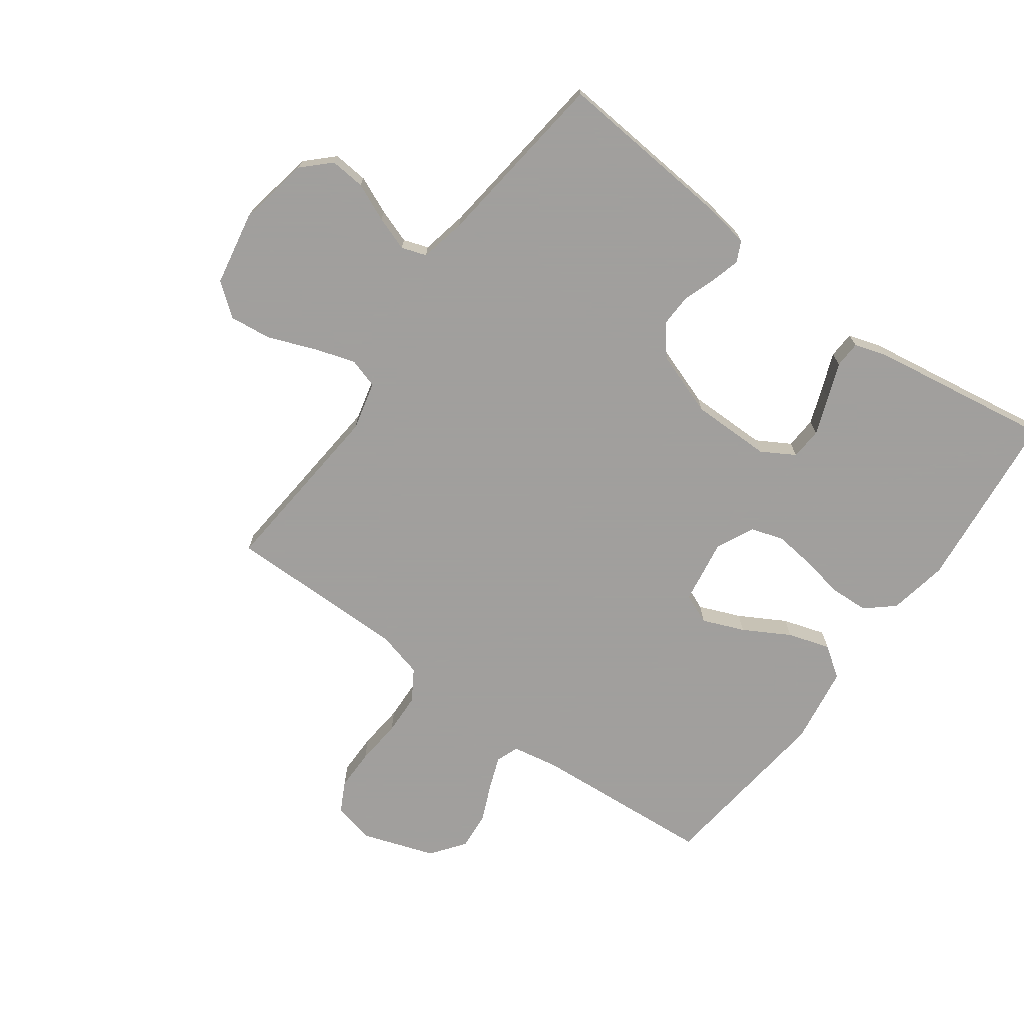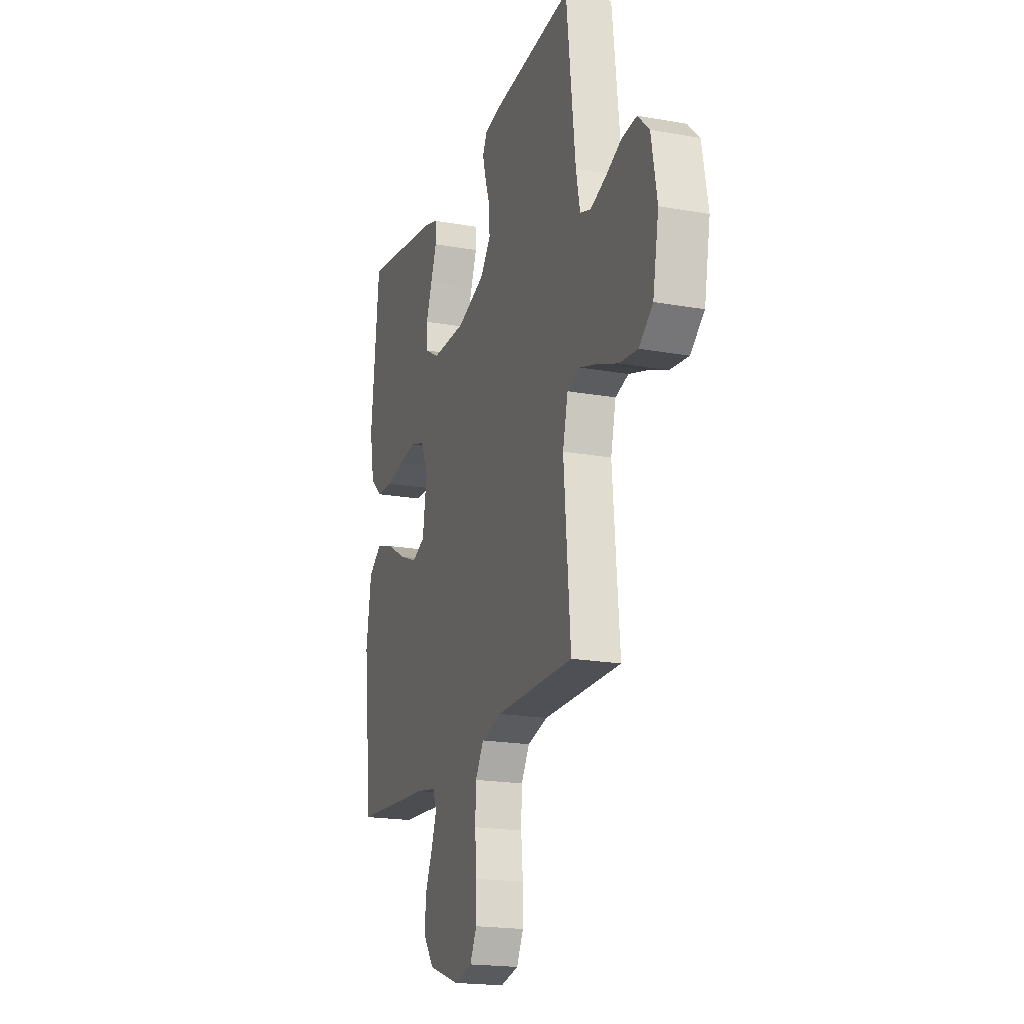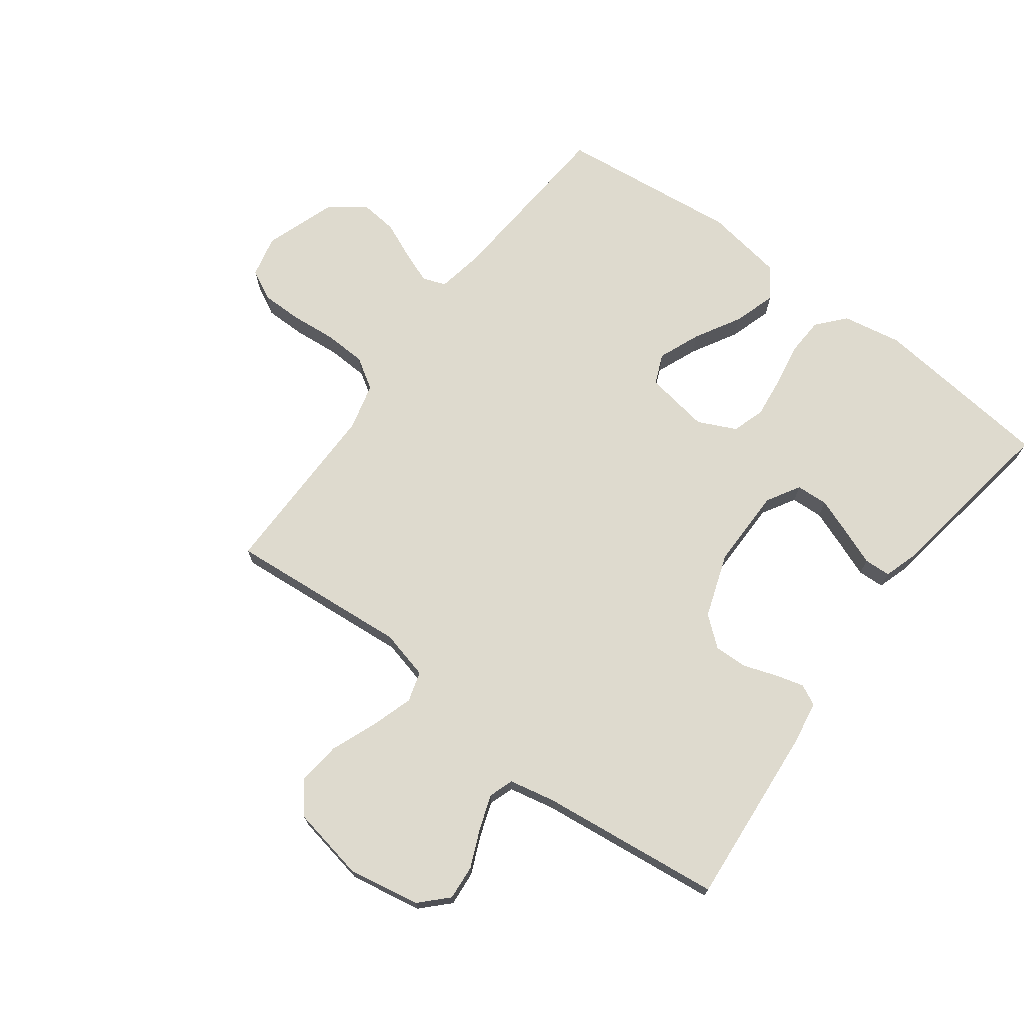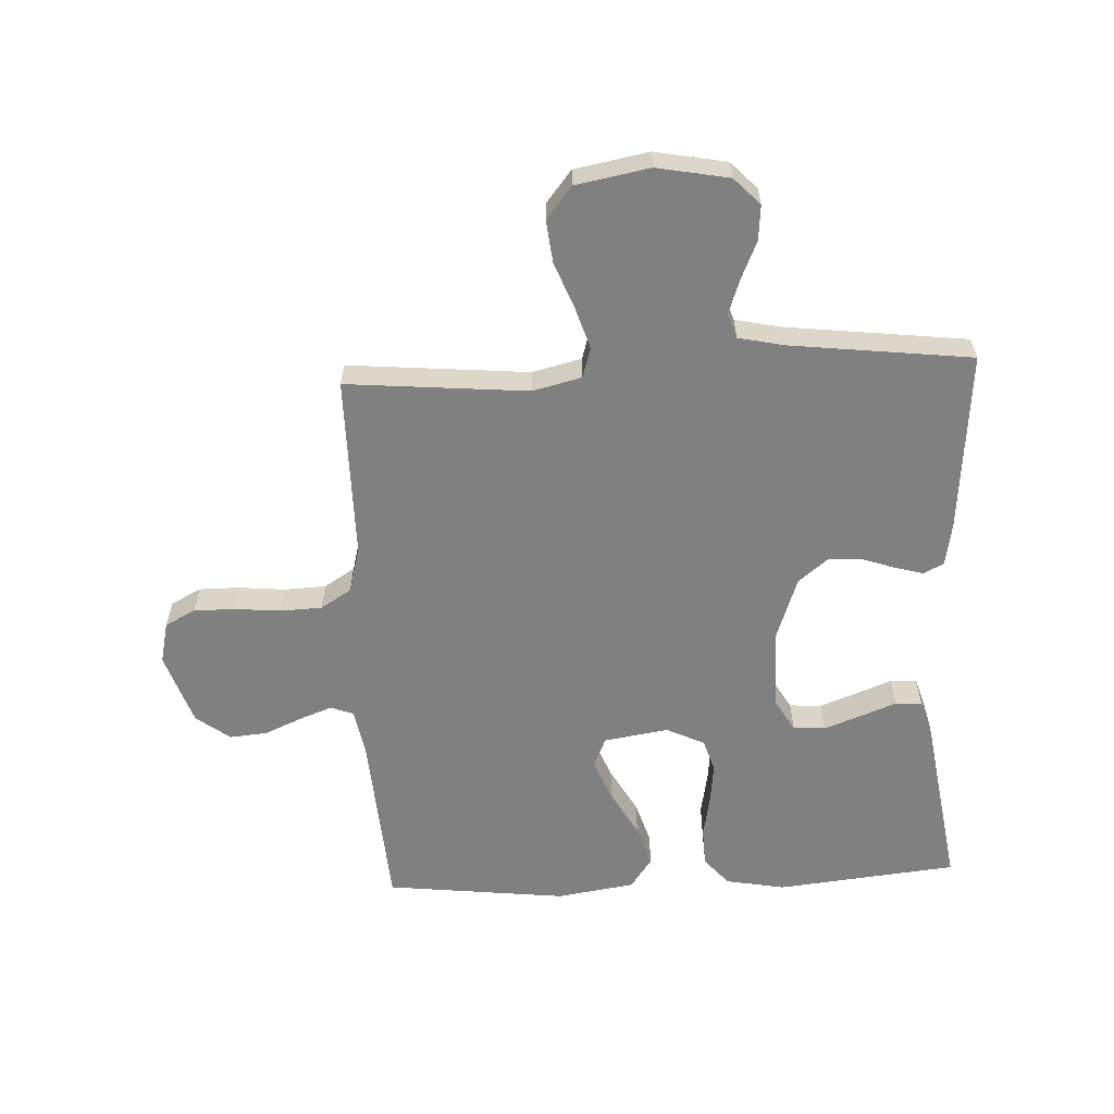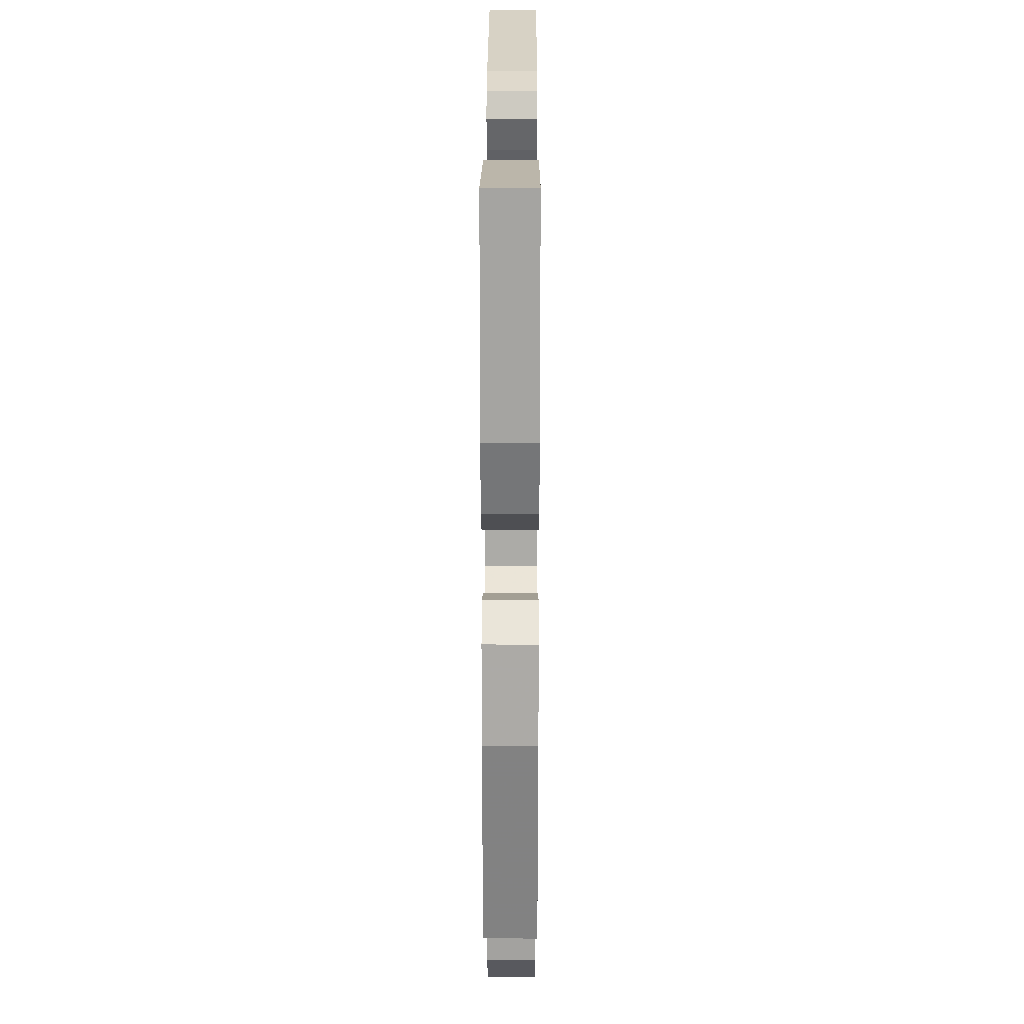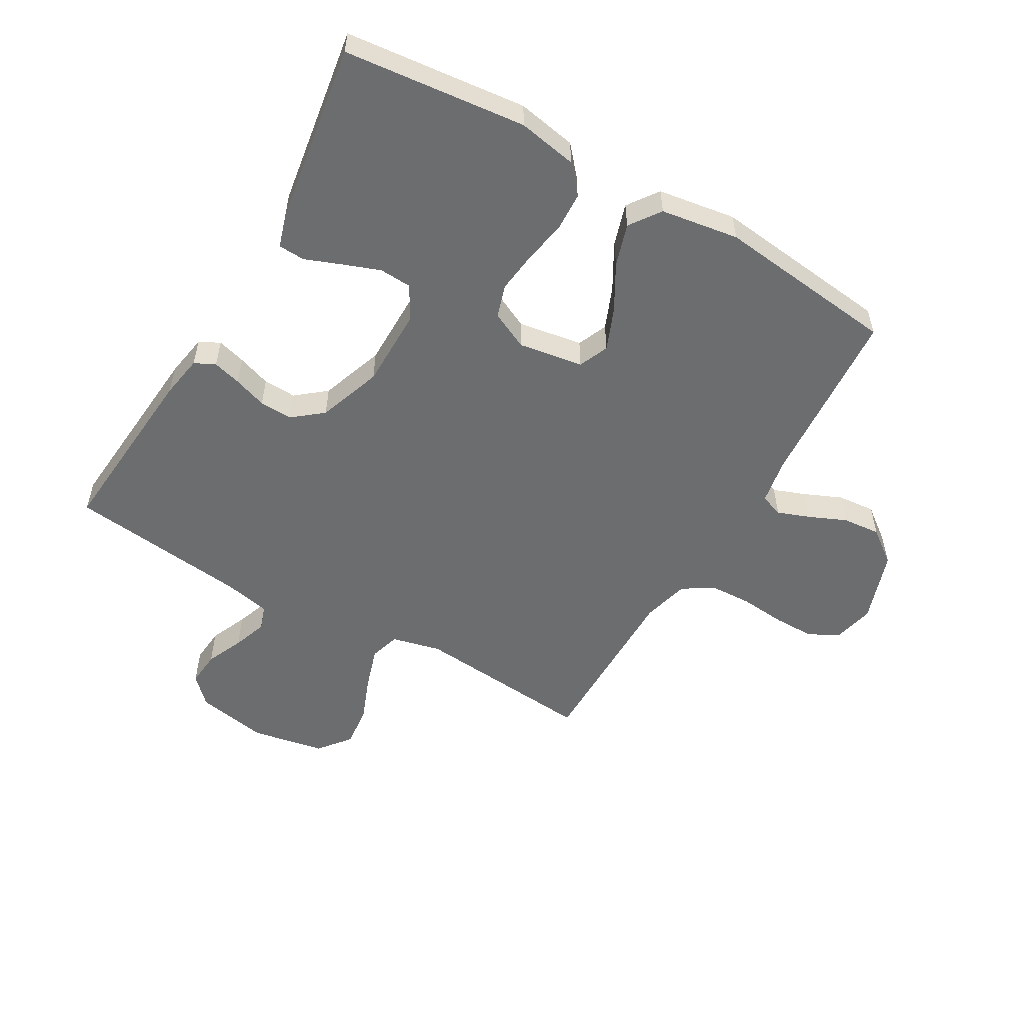
<metadata>
{"format":"obj","ext":"obj","renderer":"f3d","projection":"perspective","resolution":1024,"background":"white","views":[{"elev":-71.5,"azim":-36.1,"up":"+Y"},{"elev":-19.5,"azim":-108.5,"up":"+Z"},{"elev":71.3,"azim":-53.2,"up":"+Y"},{"elev":-60.1,"azim":-87.4,"up":"+Y"},{"elev":22.8,"azim":90.2,"up":"+Z"},{"elev":-53.9,"azim":59.9,"up":"+Y"}]}
</metadata>
<code>
v -0.5 0.07 -0.5
v -0.474 0.07 -0.2
v -0.494 0.07 -0.119
v -0.544 0.07 -0.104
v -0.613 0.07 -0.126
v -0.689 0.07 -0.156
v -0.759 0.07 -0.164
v -0.812 0.07 -0.122
v -0.835 0.07 0
v -0.813 0.07 0.119
v -0.769 0.07 0.162
v -0.711 0.07 0.157
v -0.649 0.07 0.13
v -0.592 0.07 0.11
v -0.551 0.07 0.124
v -0.535 0.07 0.2
v -0.5 0.07 0.5
v -0.2 0.07 0.475
v -0.129 0.07 0.463
v -0.112 0.07 0.429
v -0.125 0.07 0.382
v -0.144 0.07 0.327
v -0.146 0.07 0.272
v -0.106 0.07 0.223
v 0 0.07 0.186
v 0.132 0.07 0.186
v 0.187 0.07 0.218
v 0.19 0.07 0.271
v 0.167 0.07 0.333
v 0.144 0.07 0.392
v 0.146 0.07 0.436
v 0.2 0.07 0.453
v 0.5 0.07 0.5
v 0.532 0.07 0.2
v 0.514 0.07 0.102
v 0.468 0.07 0.062
v 0.404 0.07 0.059
v 0.333 0.07 0.072
v 0.265 0.07 0.08
v 0.211 0.07 0.063
v 0.181 0.07 0
v 0.198 0.07 -0.107
v 0.248 0.07 -0.128
v 0.317 0.07 -0.1
v 0.393 0.07 -0.057
v 0.463 0.07 -0.035
v 0.514 0.07 -0.071
v 0.534 0.07 -0.2
v 0.5 0.07 -0.5
v 0.2 0.07 -0.522
v 0.123 0.07 -0.536
v 0.109 0.07 -0.574
v 0.129 0.07 -0.627
v 0.156 0.07 -0.689
v 0.162 0.07 -0.752
v 0.12 0.07 -0.808
v 0 0.07 -0.849
v -0.069 0.07 -0.833
v -0.095 0.07 -0.783
v -0.095 0.07 -0.715
v -0.088 0.07 -0.639
v -0.091 0.07 -0.57
v -0.123 0.07 -0.519
v -0.2 0.07 -0.499
v -0.5 0 -0.5
v -0.474 0 -0.2
v -0.494 0 -0.119
v -0.544 0 -0.104
v -0.613 0 -0.126
v -0.689 0 -0.156
v -0.759 0 -0.164
v -0.812 0 -0.122
v -0.835 0 0
v -0.813 0 0.119
v -0.769 0 0.162
v -0.711 0 0.157
v -0.649 0 0.13
v -0.592 0 0.11
v -0.551 0 0.124
v -0.535 0 0.2
v -0.5 0 0.5
v -0.2 0 0.475
v -0.129 0 0.463
v -0.112 0 0.429
v -0.125 0 0.382
v -0.144 0 0.327
v -0.146 0 0.272
v -0.106 0 0.223
v 0 0 0.186
v 0.132 0 0.186
v 0.187 0 0.218
v 0.19 0 0.271
v 0.167 0 0.333
v 0.144 0 0.392
v 0.146 0 0.436
v 0.2 0 0.453
v 0.5 0 0.5
v 0.532 0 0.2
v 0.514 0 0.102
v 0.468 0 0.062
v 0.404 0 0.059
v 0.333 0 0.072
v 0.265 0 0.08
v 0.211 0 0.063
v 0.181 0 0
v 0.198 0 -0.107
v 0.248 0 -0.128
v 0.317 0 -0.1
v 0.393 0 -0.057
v 0.463 0 -0.035
v 0.514 0 -0.071
v 0.534 0 -0.2
v 0.5 0 -0.5
v 0.2 0 -0.522
v 0.123 0 -0.536
v 0.109 0 -0.574
v 0.129 0 -0.627
v 0.156 0 -0.689
v 0.162 0 -0.752
v 0.12 0 -0.808
v 0 0 -0.849
v -0.069 0 -0.833
v -0.095 0 -0.783
v -0.095 0 -0.715
v -0.088 0 -0.639
v -0.091 0 -0.57
v -0.123 0 -0.519
v -0.2 0 -0.499
f 58 59 60 61
f 58 61 62
f 57 58 62
f 56 57 62
f 53 54 55 56
f 52 53 56 62
f 51 52 62 63
f 47 48 49 50
f 44 45 46 47
f 43 44 47 50
f 42 43 50 51
f 35 36 37 38
f 35 38 39
f 34 35 39
f 33 34 39 40
f 29 30 31 32
f 28 29 32 33
f 27 28 33 40
f 19 20 21 22
f 17 18 19 22
f 16 17 22 23
f 15 16 23 24
f 10 11 12 13
f 10 13 14
f 9 10 14
f 5 6 7 8
f 4 5 8 9
f 3 4 9 14
f 64 1 2
f 64 2 3
f 41 42 51 63
f 26 27 40 41
f 25 26 41 63
f 24 25 63 64
f 15 24 64
f 3 14 15 64
f 125 124 123 122
f 126 125 122
f 126 122 121
f 126 121 120
f 120 119 118 117
f 126 120 117 116
f 127 126 116 115
f 114 113 112 111
f 111 110 109 108
f 114 111 108 107
f 115 114 107 106
f 102 101 100 99
f 103 102 99
f 103 99 98
f 104 103 98 97
f 96 95 94 93
f 97 96 93 92
f 104 97 92 91
f 86 85 84 83
f 86 83 82 81
f 87 86 81 80
f 88 87 80 79
f 77 76 75 74
f 78 77 74
f 78 74 73
f 72 71 70 69
f 73 72 69 68
f 78 73 68 67
f 66 65 128
f 67 66 128
f 127 115 106 105
f 105 104 91 90
f 127 105 90 89
f 128 127 89 88
f 128 88 79
f 128 79 78 67
f 1 65 66 2
f 2 66 67 3
f 3 67 68 4
f 4 68 69 5
f 5 69 70 6
f 6 70 71 7
f 7 71 72 8
f 8 72 73 9
f 9 73 74 10
f 10 74 75 11
f 11 75 76 12
f 12 76 77 13
f 13 77 78 14
f 14 78 79 15
f 15 79 80 16
f 16 80 81 17
f 17 81 82 18
f 18 82 83 19
f 19 83 84 20
f 20 84 85 21
f 21 85 86 22
f 22 86 87 23
f 23 87 88 24
f 24 88 89 25
f 25 89 90 26
f 26 90 91 27
f 27 91 92 28
f 28 92 93 29
f 29 93 94 30
f 30 94 95 31
f 31 95 96 32
f 32 96 97 33
f 33 97 98 34
f 34 98 99 35
f 35 99 100 36
f 36 100 101 37
f 37 101 102 38
f 38 102 103 39
f 39 103 104 40
f 40 104 105 41
f 41 105 106 42
f 42 106 107 43
f 43 107 108 44
f 44 108 109 45
f 45 109 110 46
f 46 110 111 47
f 47 111 112 48
f 48 112 113 49
f 49 113 114 50
f 50 114 115 51
f 51 115 116 52
f 52 116 117 53
f 53 117 118 54
f 54 118 119 55
f 55 119 120 56
f 56 120 121 57
f 57 121 122 58
f 58 122 123 59
f 59 123 124 60
f 60 124 125 61
f 61 125 126 62
f 62 126 127 63
f 63 127 128 64
f 64 128 65 1

</code>
